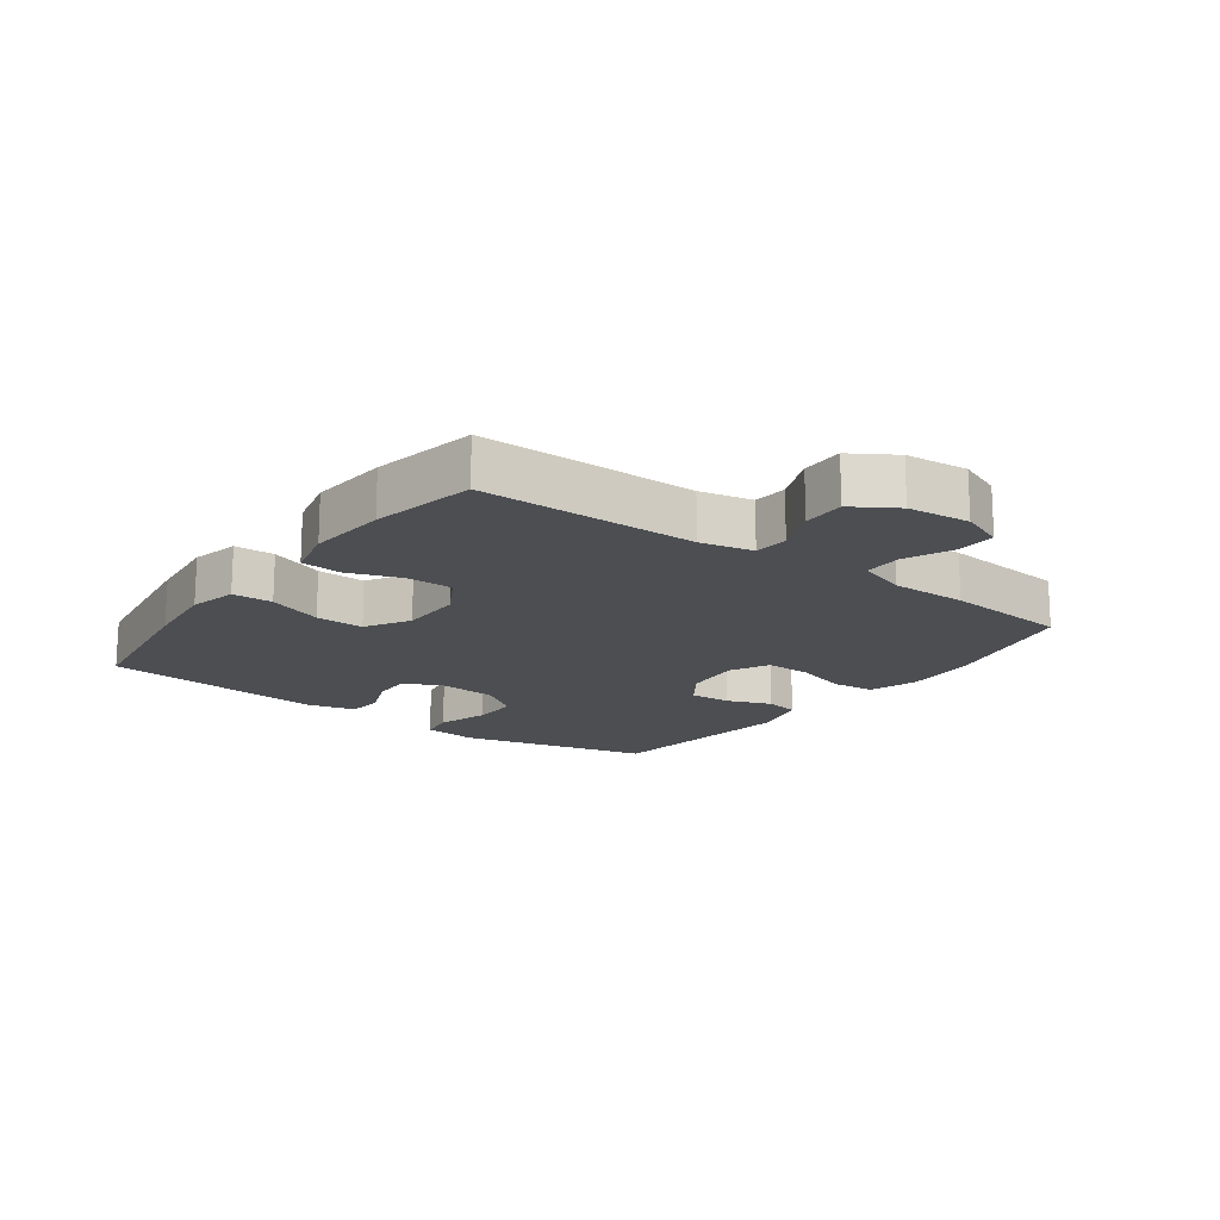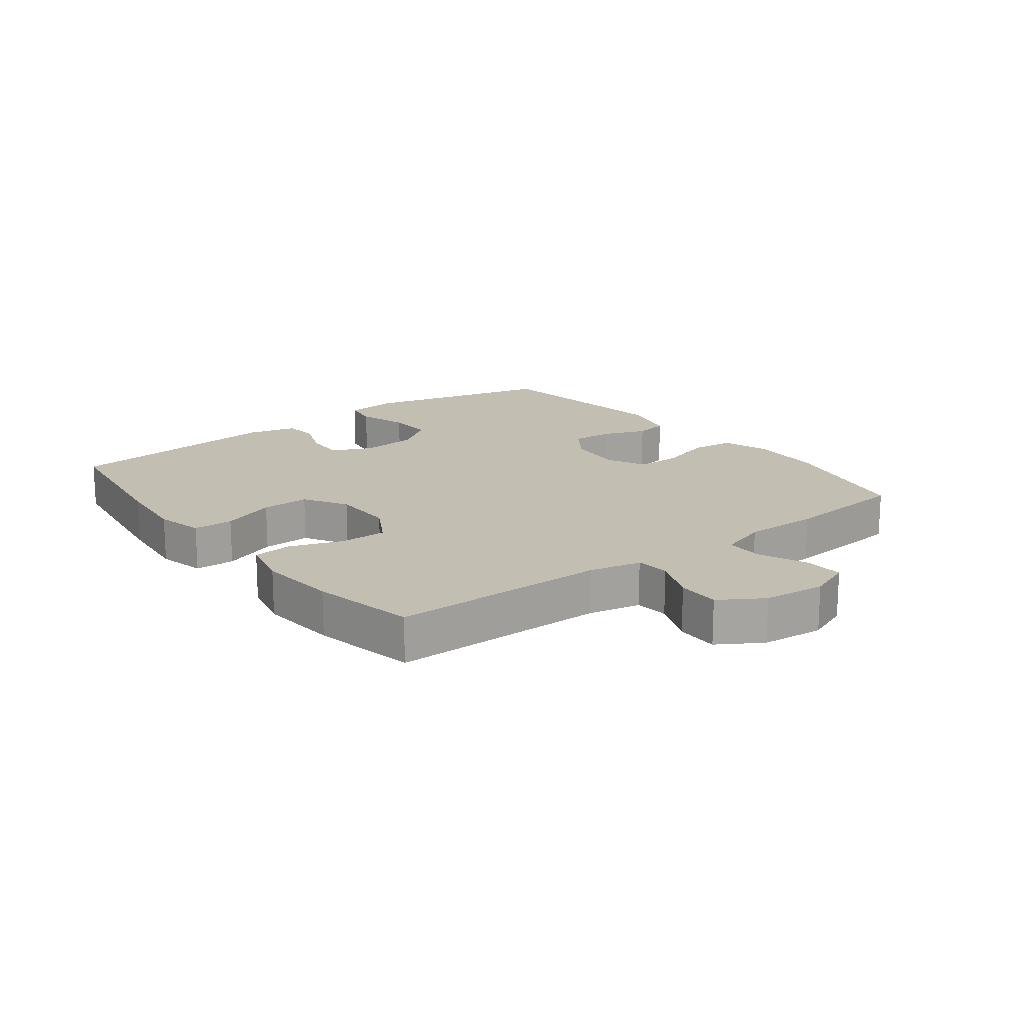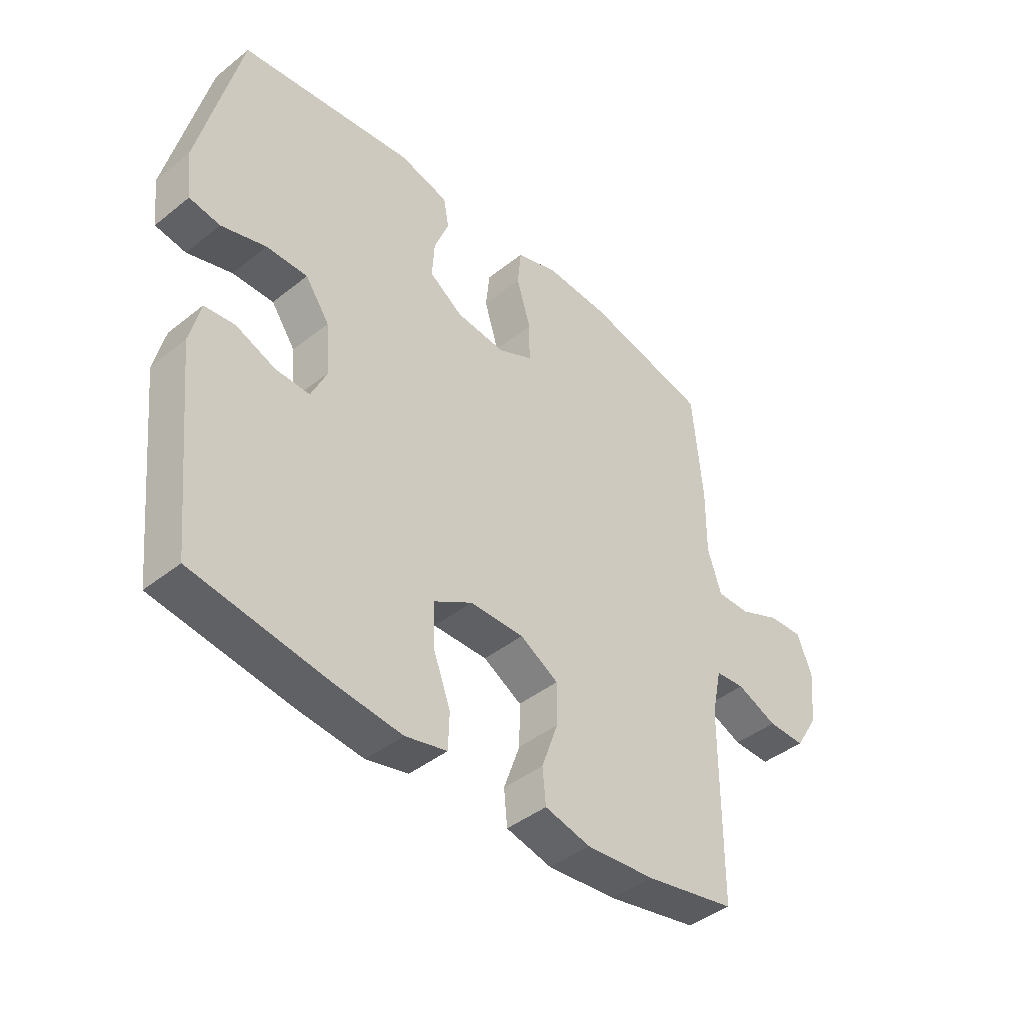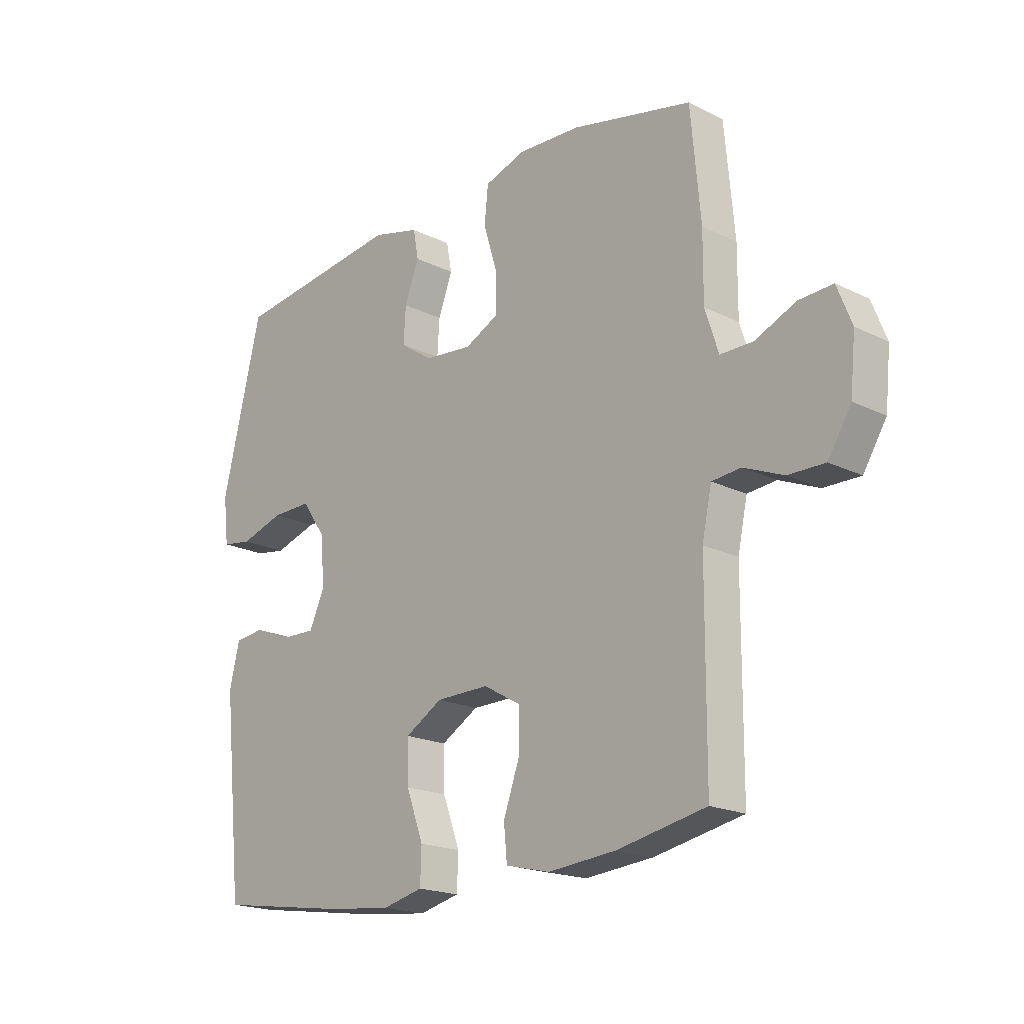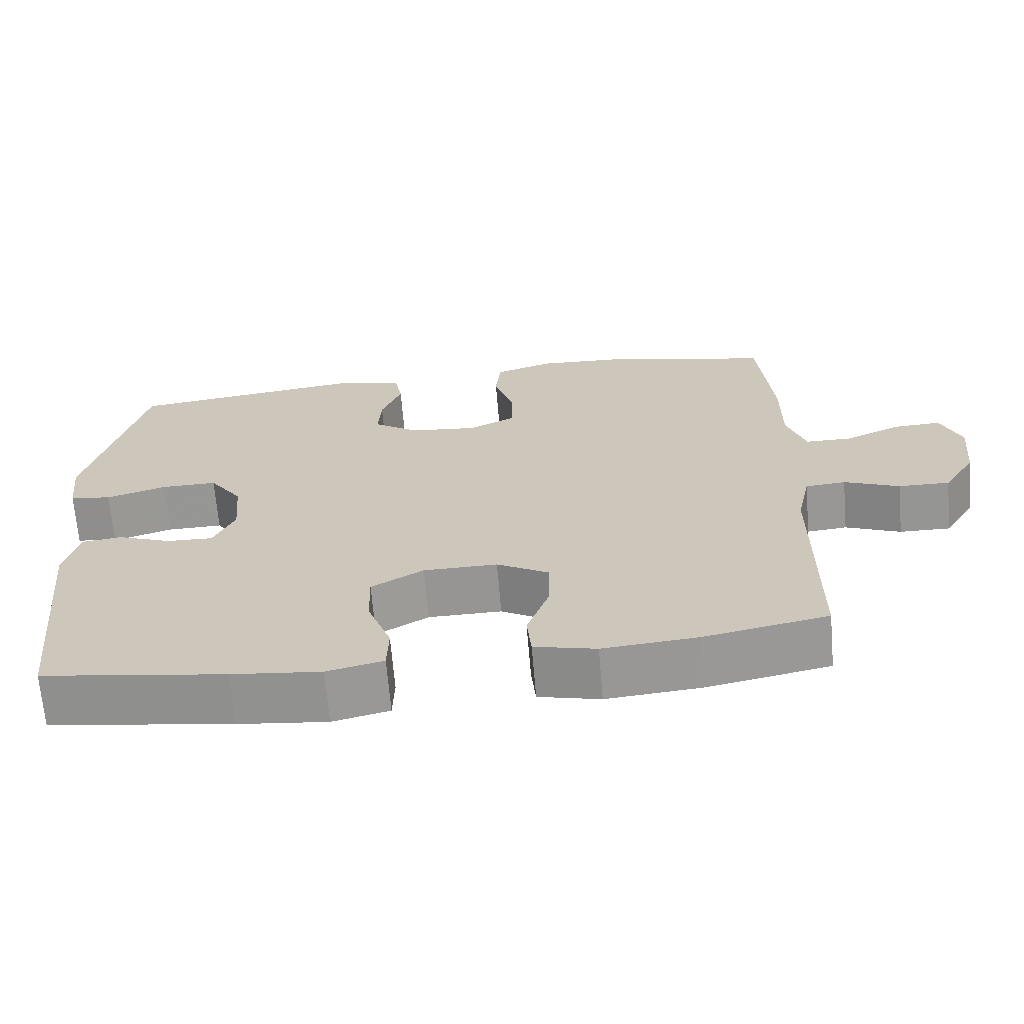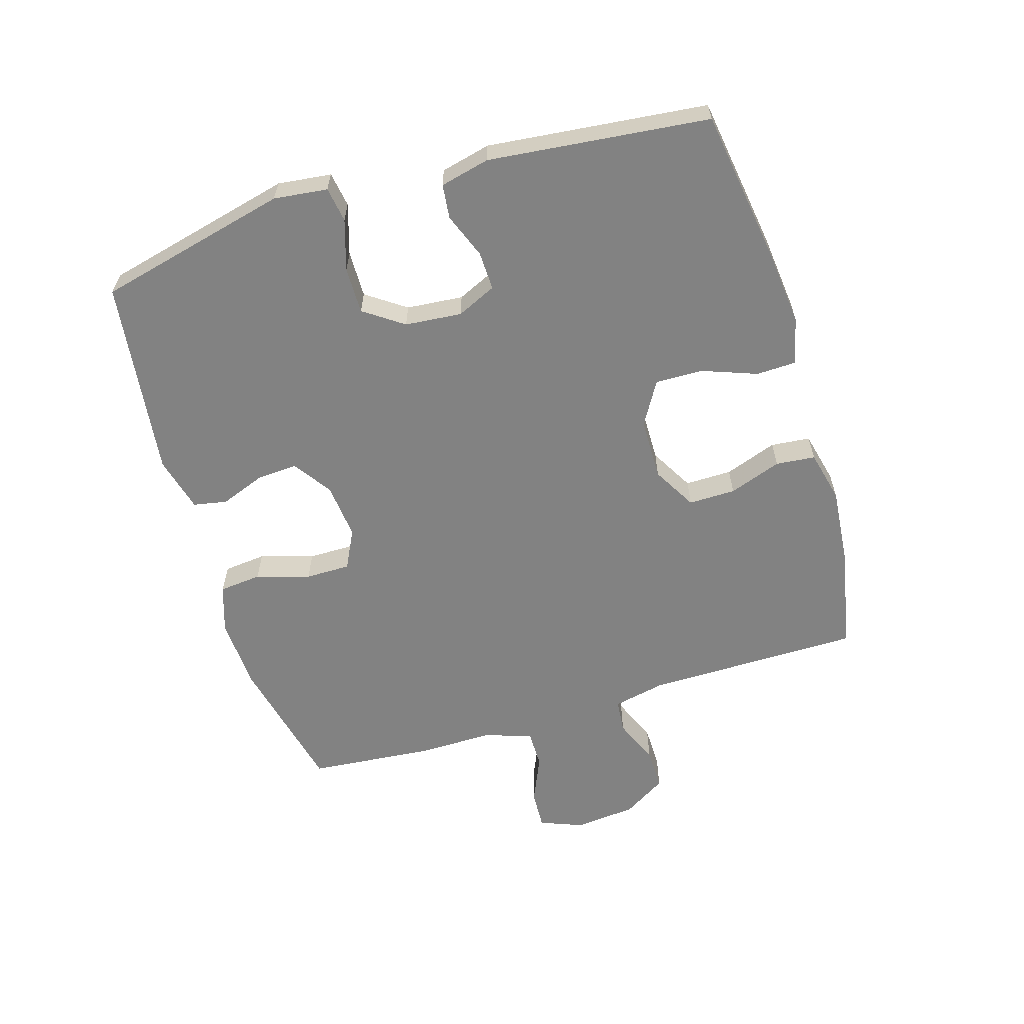
<metadata>
{"format":"obj","ext":"obj","renderer":"f3d","projection":"perspective","resolution":1024,"background":"white","views":[{"elev":-16.7,"azim":-126.3,"up":"+Y"},{"elev":17.1,"azim":-127.5,"up":"+Y"},{"elev":-42.7,"azim":133.5,"up":"+Z"},{"elev":-19.3,"azim":-132.8,"up":"+Z"},{"elev":-67.5,"azim":-175.2,"up":"+Z"},{"elev":-60.7,"azim":106.8,"up":"+Y"}]}
</metadata>
<code>
v 0.5 0.07 0.5
v 0.574 0.07 0.194
v 0.564 0.07 0.108
v 0.508 0.07 0.099
v 0.427 0.07 0.124
v 0.352 0.07 0.125
v 0.308 0.07 0.062
v 0.3 0.07 -0.029
v 0.329 0.07 -0.092
v 0.391 0.07 -0.09
v 0.463 0.07 -0.062
v 0.518 0.07 -0.068
v 0.537 0.07 -0.147
v 0.5 0.07 -0.5
v 0.253 0.07 -0.537
v 0.133 0.07 -0.55
v 0.057 0.07 -0.532
v 0.055 0.07 -0.468
v 0.087 0.07 -0.381
v 0.089 0.07 -0.304
v 0.019 0.07 -0.263
v -0.08 0.07 -0.262
v -0.15 0.07 -0.302
v -0.149 0.07 -0.377
v -0.119 0.07 -0.461
v -0.125 0.07 -0.524
v -0.208 0.07 -0.544
v -0.334 0.07 -0.533
v -0.5 0.07 -0.5
v -0.502 0.07 -0.155
v -0.52 0.07 -0.071
v -0.574 0.07 -0.066
v -0.648 0.07 -0.097
v -0.716 0.07 -0.098
v -0.759 0.07 -0.029
v -0.769 0.07 0.07
v -0.742 0.07 0.139
v -0.679 0.07 0.136
v -0.603 0.07 0.103
v -0.542 0.07 0.103
v -0.517 0.07 0.18
v -0.518 0.07 0.301
v -0.5 0.07 0.5
v -0.275 0.07 0.551
v -0.158 0.07 0.557
v -0.081 0.07 0.532
v -0.074 0.07 0.464
v -0.1 0.07 0.378
v -0.1 0.07 0.306
v -0.037 0.07 0.275
v 0.053 0.07 0.284
v 0.114 0.07 0.326
v 0.11 0.07 0.392
v 0.083 0.07 0.463
v 0.093 0.07 0.517
v 0.182 0.07 0.54
v 0.5 0 0.5
v 0.574 0 0.194
v 0.564 0 0.108
v 0.508 0 0.099
v 0.427 0 0.124
v 0.352 0 0.125
v 0.308 0 0.062
v 0.3 0 -0.029
v 0.329 0 -0.092
v 0.391 0 -0.09
v 0.463 0 -0.062
v 0.518 0 -0.068
v 0.537 0 -0.147
v 0.5 0 -0.5
v 0.253 0 -0.537
v 0.133 0 -0.55
v 0.057 0 -0.532
v 0.055 0 -0.468
v 0.087 0 -0.381
v 0.089 0 -0.304
v 0.019 0 -0.263
v -0.08 0 -0.262
v -0.15 0 -0.302
v -0.149 0 -0.377
v -0.119 0 -0.461
v -0.125 0 -0.524
v -0.208 0 -0.544
v -0.334 0 -0.533
v -0.5 0 -0.5
v -0.502 0 -0.155
v -0.52 0 -0.071
v -0.574 0 -0.066
v -0.648 0 -0.097
v -0.716 0 -0.098
v -0.759 0 -0.029
v -0.769 0 0.07
v -0.742 0 0.139
v -0.679 0 0.136
v -0.603 0 0.103
v -0.542 0 0.103
v -0.517 0 0.18
v -0.518 0 0.301
v -0.5 0 0.5
v -0.275 0 0.551
v -0.158 0 0.557
v -0.081 0 0.532
v -0.074 0 0.464
v -0.1 0 0.378
v -0.1 0 0.306
v -0.037 0 0.275
v 0.053 0 0.284
v 0.114 0 0.326
v 0.11 0 0.392
v 0.083 0 0.463
v 0.093 0 0.517
v 0.182 0 0.54
f 3 4 5
f 2 3 5
f 1 2 5
f 56 1 5
f 55 56 5
f 54 55 5
f 53 54 5
f 52 53 5 6
f 51 52 6 7
f 50 51 7 8
f 49 50 8 9
f 46 47 48
f 45 46 48
f 44 45 48
f 43 44 48
f 42 43 48
f 41 42 48
f 40 41 48 49
f 37 38 39
f 36 37 39
f 35 36 39
f 34 35 39
f 33 34 39
f 32 33 39
f 31 32 39 40
f 40 49 9
f 31 40 9
f 30 31 9
f 28 29 30
f 27 28 30
f 26 27 30
f 25 26 30
f 24 25 30
f 17 18 19
f 16 17 19
f 15 16 19
f 14 15 19
f 13 14 19
f 12 13 19
f 11 12 19
f 10 11 19
f 10 19 20
f 9 10 20 21
f 23 24 30
f 22 23 30
f 9 21 22 30
f 61 60 59
f 61 59 58
f 61 58 57
f 61 57 112
f 61 112 111
f 61 111 110
f 61 110 109
f 62 61 109 108
f 63 62 108 107
f 64 63 107 106
f 65 64 106 105
f 104 103 102
f 104 102 101
f 104 101 100
f 104 100 99
f 104 99 98
f 104 98 97
f 105 104 97 96
f 95 94 93
f 95 93 92
f 95 92 91
f 95 91 90
f 95 90 89
f 95 89 88
f 96 95 88 87
f 65 105 96
f 65 96 87
f 65 87 86
f 86 85 84
f 86 84 83
f 86 83 82
f 86 82 81
f 86 81 80
f 75 74 73
f 75 73 72
f 75 72 71
f 75 71 70
f 75 70 69
f 75 69 68
f 75 68 67
f 75 67 66
f 76 75 66
f 77 76 66 65
f 86 80 79
f 86 79 78
f 86 78 77 65
f 1 57 58 2
f 2 58 59 3
f 3 59 60 4
f 4 60 61 5
f 5 61 62 6
f 6 62 63 7
f 7 63 64 8
f 8 64 65 9
f 9 65 66 10
f 10 66 67 11
f 11 67 68 12
f 12 68 69 13
f 13 69 70 14
f 14 70 71 15
f 15 71 72 16
f 16 72 73 17
f 17 73 74 18
f 18 74 75 19
f 19 75 76 20
f 20 76 77 21
f 21 77 78 22
f 22 78 79 23
f 23 79 80 24
f 24 80 81 25
f 25 81 82 26
f 26 82 83 27
f 27 83 84 28
f 28 84 85 29
f 29 85 86 30
f 30 86 87 31
f 31 87 88 32
f 32 88 89 33
f 33 89 90 34
f 34 90 91 35
f 35 91 92 36
f 36 92 93 37
f 37 93 94 38
f 38 94 95 39
f 39 95 96 40
f 40 96 97 41
f 41 97 98 42
f 42 98 99 43
f 43 99 100 44
f 44 100 101 45
f 45 101 102 46
f 46 102 103 47
f 47 103 104 48
f 48 104 105 49
f 49 105 106 50
f 50 106 107 51
f 51 107 108 52
f 52 108 109 53
f 53 109 110 54
f 54 110 111 55
f 55 111 112 56
f 56 112 57 1

</code>
